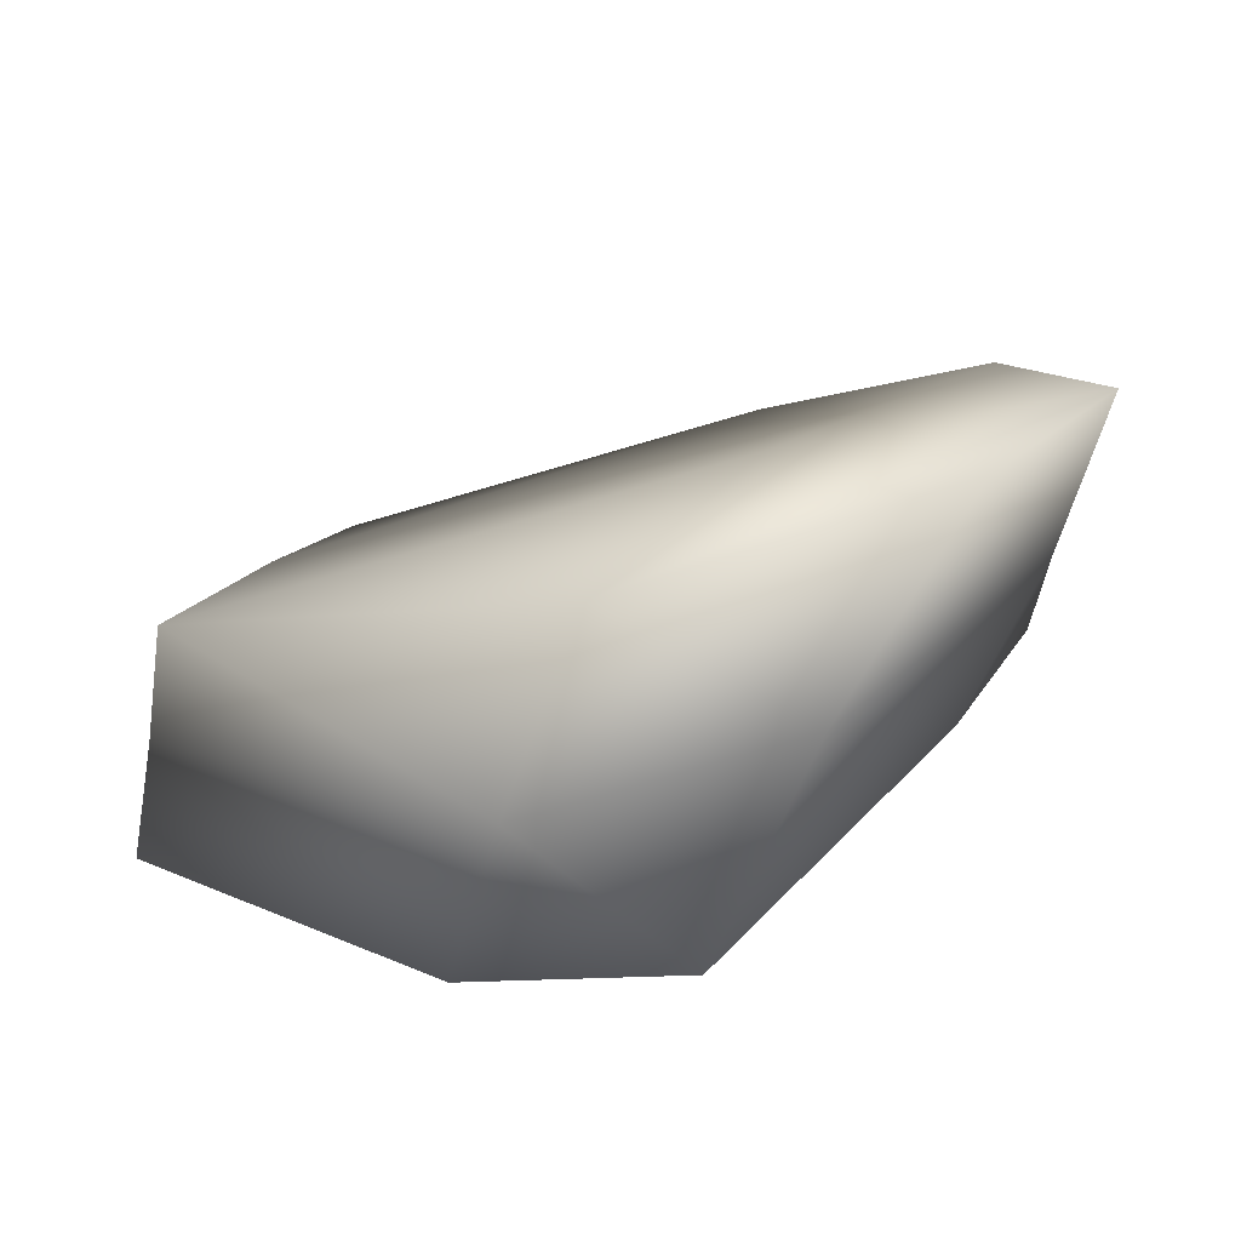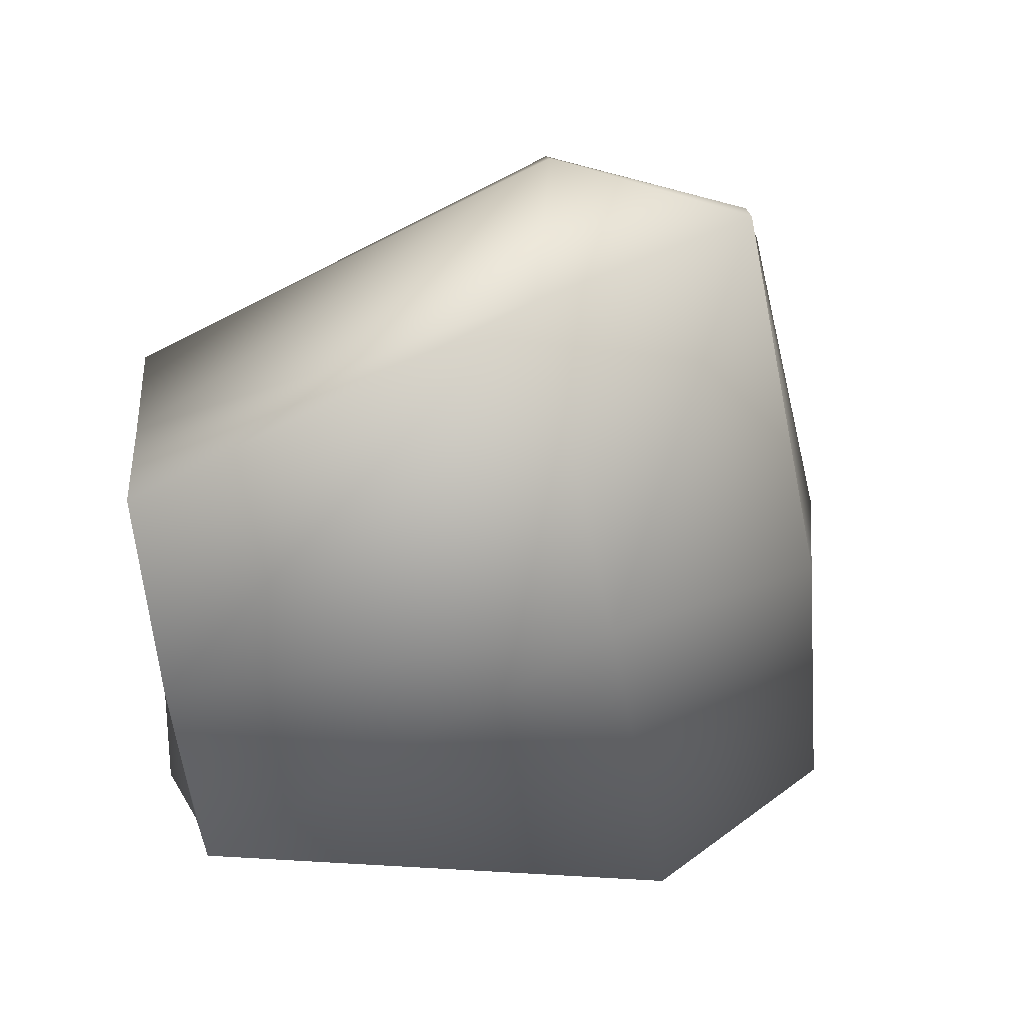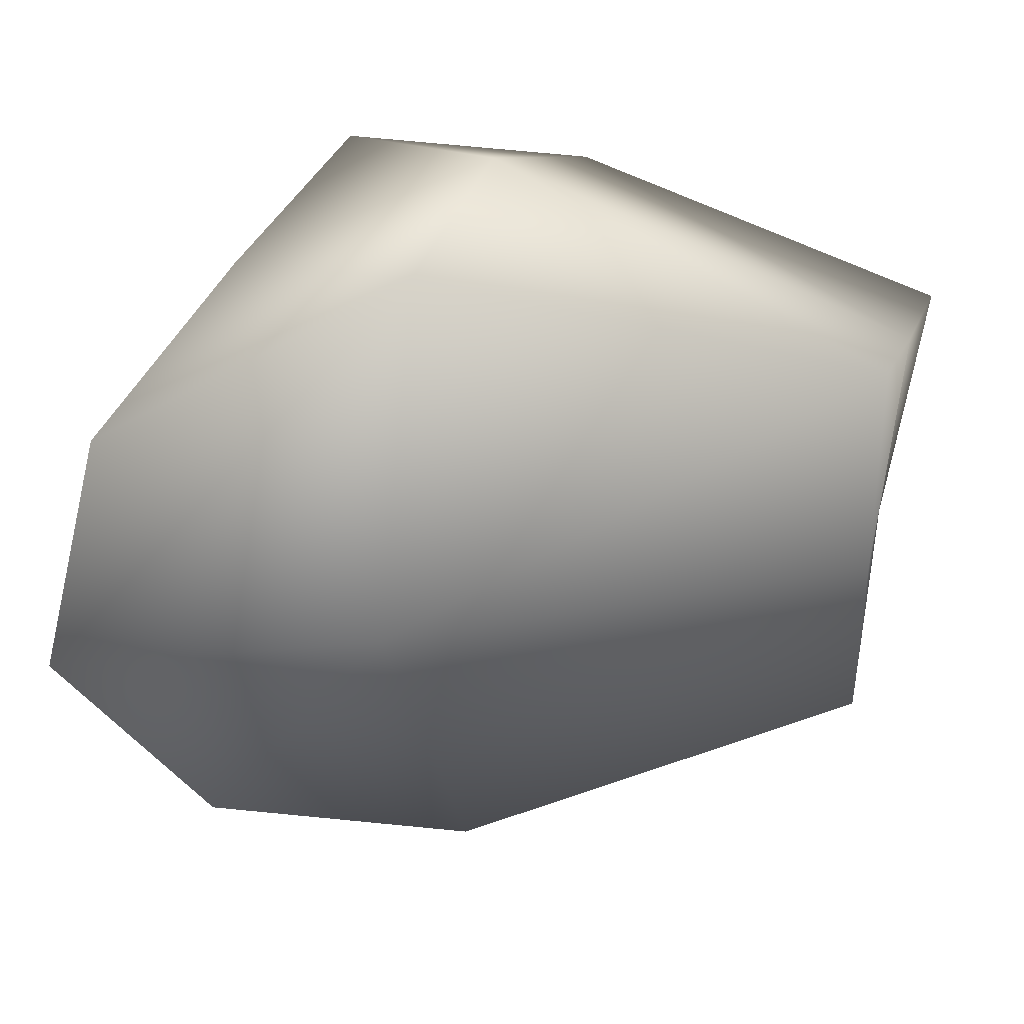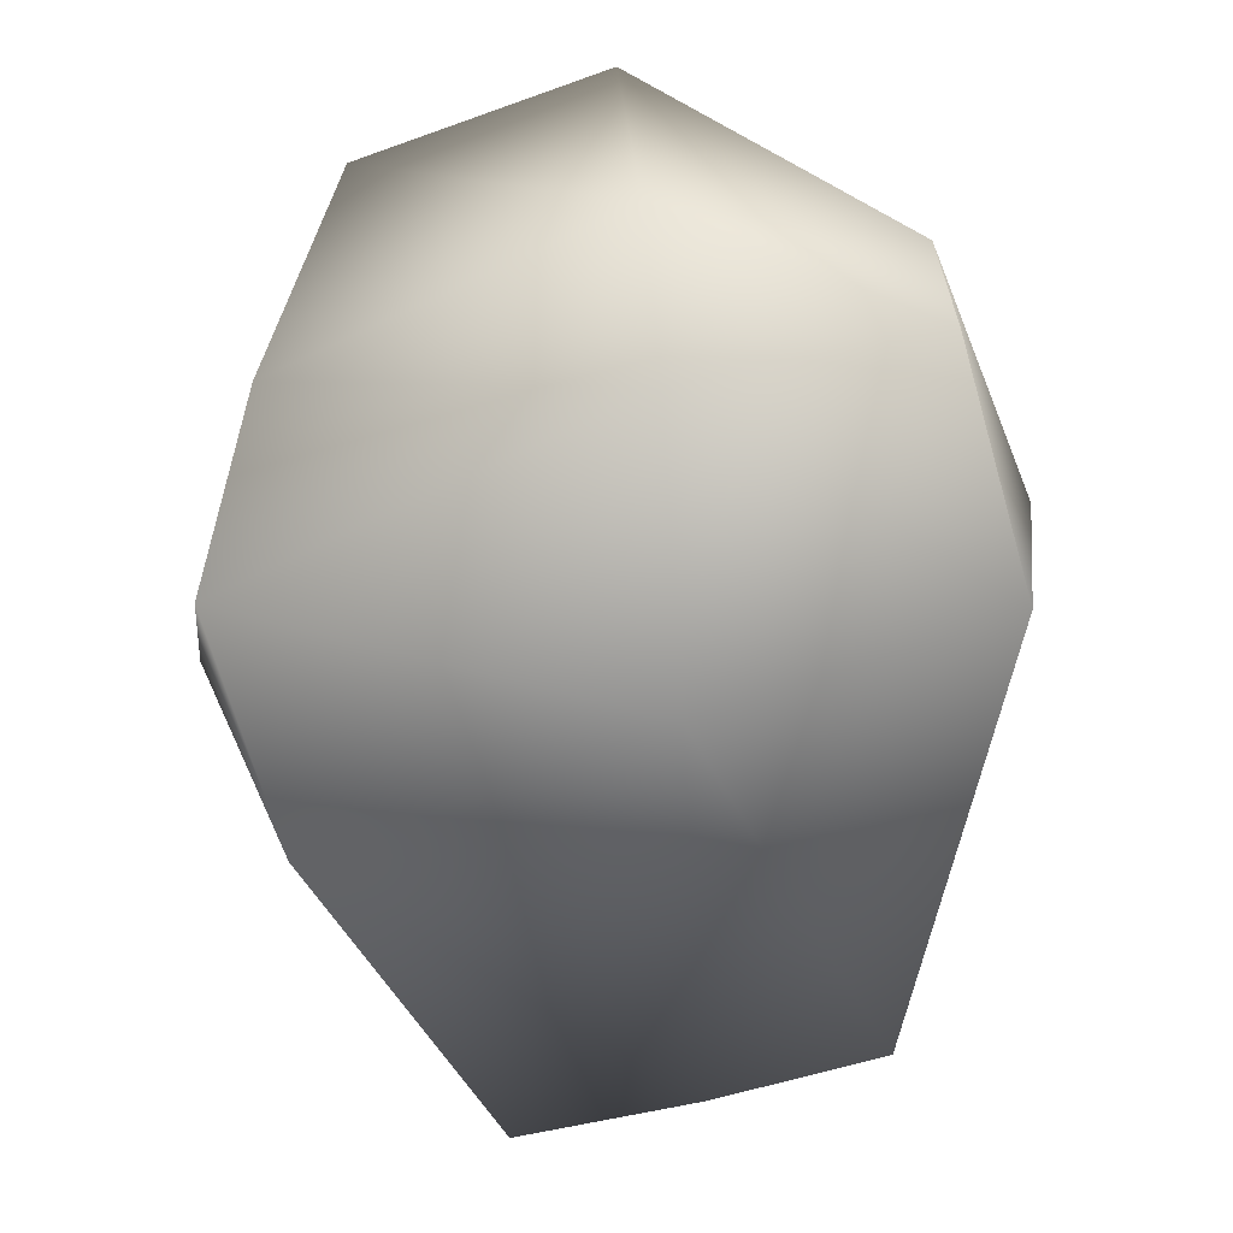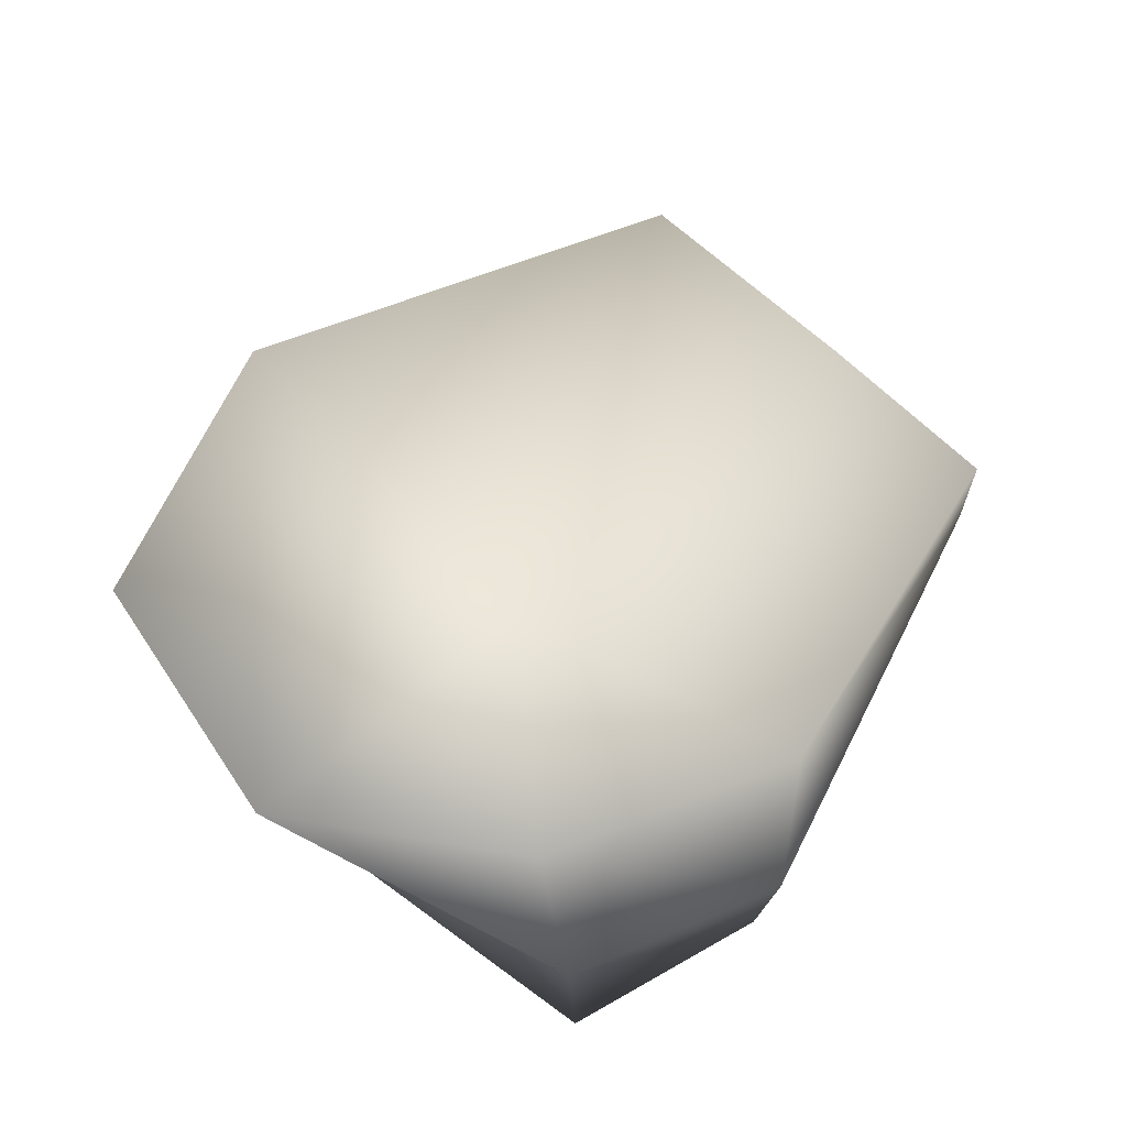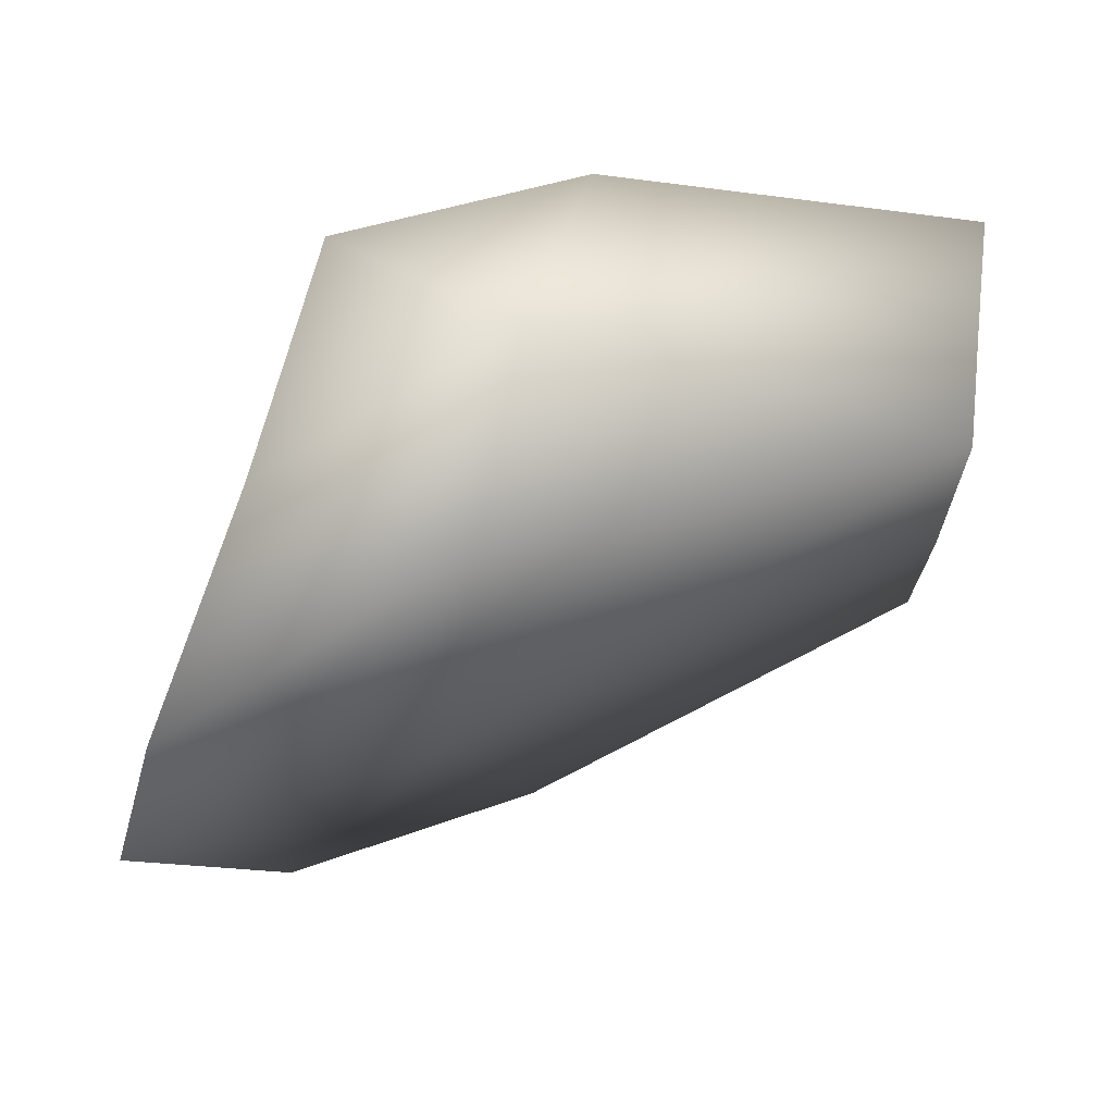
<metadata>
{"format":"obj","ext":"obj","renderer":"f3d","projection":"perspective","resolution":1024,"background":"white","views":[{"elev":18.1,"azim":18.0,"up":"+Y"},{"elev":20.1,"azim":-18.8,"up":"+Z"},{"elev":34.4,"azim":-175.6,"up":"+Z"},{"elev":-52.9,"azim":95.4,"up":"+Y"},{"elev":65.1,"azim":132.6,"up":"+Y"},{"elev":67.0,"azim":173.5,"up":"+Z"}]}
</metadata>
<code>
o Rock_13_Cube.001
v -2.045 -0.3924 -0.2331
v -1.955 0.2031 -0.2012
v -1.955 0.1155 -1.204
v -1.927 -0.4059 -1.21
v 0.4962 0.07149 -1.925
v 0.1675 0.806 -1.69
v 1.47 1.246 -1.21
v 1.635 0.5395 -1.544
v 1.932 0.5637 -0.2753
v 2.2 1.395 -0.1834
v 1.873 1.306 1.12
v 1.333 0.301 1.553
v 0.07282 -0.099 1.983
v 0.3826 0.8292 1.795
v -1.942 0.2573 1.041
v -2.111 -0.391 0.8759
v 0.1363 -0.8824 -0.2795
v 1.518 -0.3159 -0.3109
v 0.8857 -0.7513 1.768
v -0.3456 -1.079 1.535
v 0.5747 0.9625 -0.2675
v -2.153 -1.015 -0.2089
v -2.28 -1.057 0.7684
v -1.977 -0.9549 -1.132
v 0.5054 -0.7394 -1.83
v 1.636 -0.2262 -1.59
f 1 2 3 4
f 5 6 7 8
f 9 10 11 12
f 13 14 15 16
f 17 18 19 20
f 21 2 15 14
f 10 21 14 11
f 22 17 20 23
f 12 11 14 13
f 4 3 6 5
f 24 4 5 25
f 19 12 13 20
f 20 13 16 23
f 18 9 12 19
f 25 5 8 26
f 22 1 4 24
f 23 16 1 22
f 26 8 9 18
f 24 25 17 22
f 7 6 21 10
f 6 3 2 21
f 25 26 18 17
f 8 7 10 9
f 16 15 2 1

</code>
